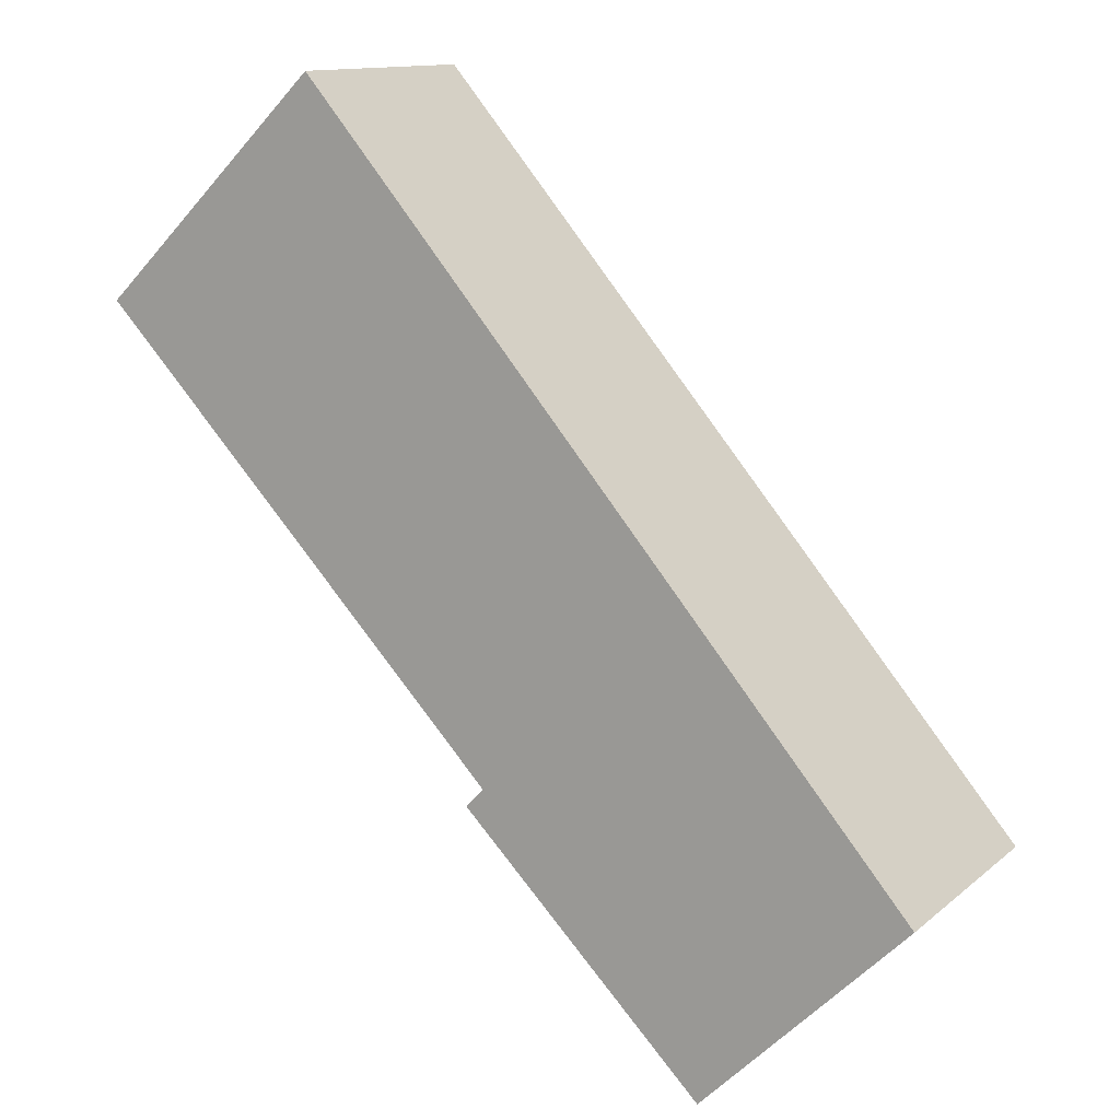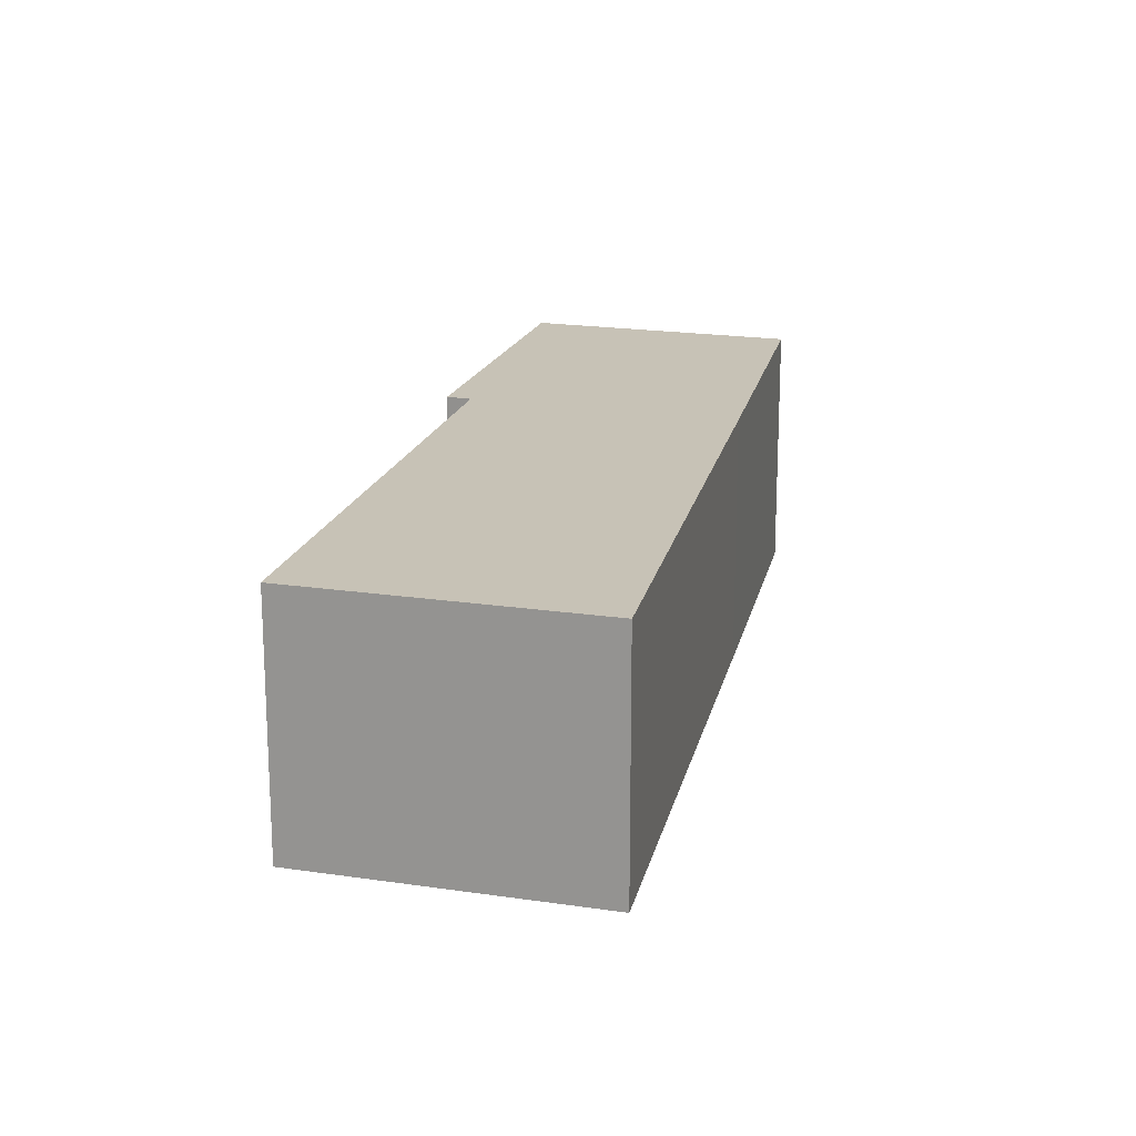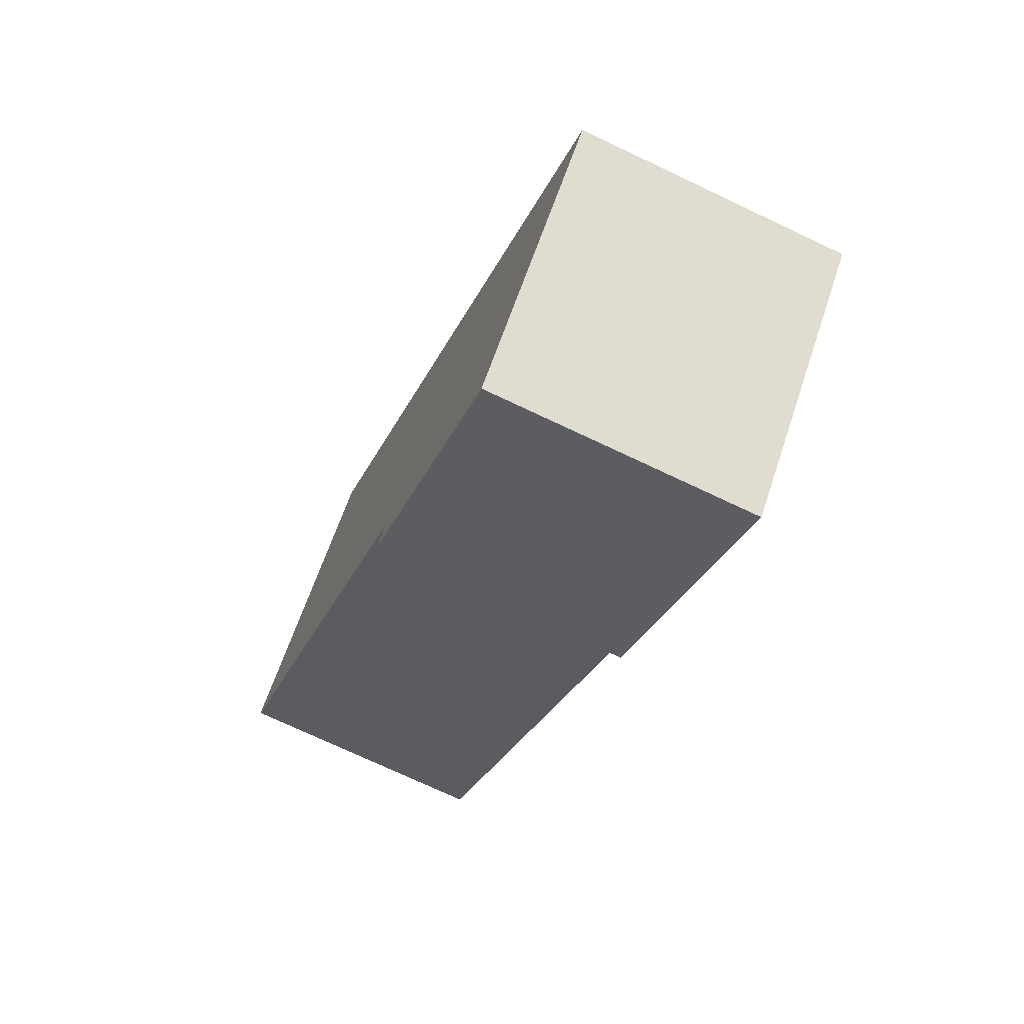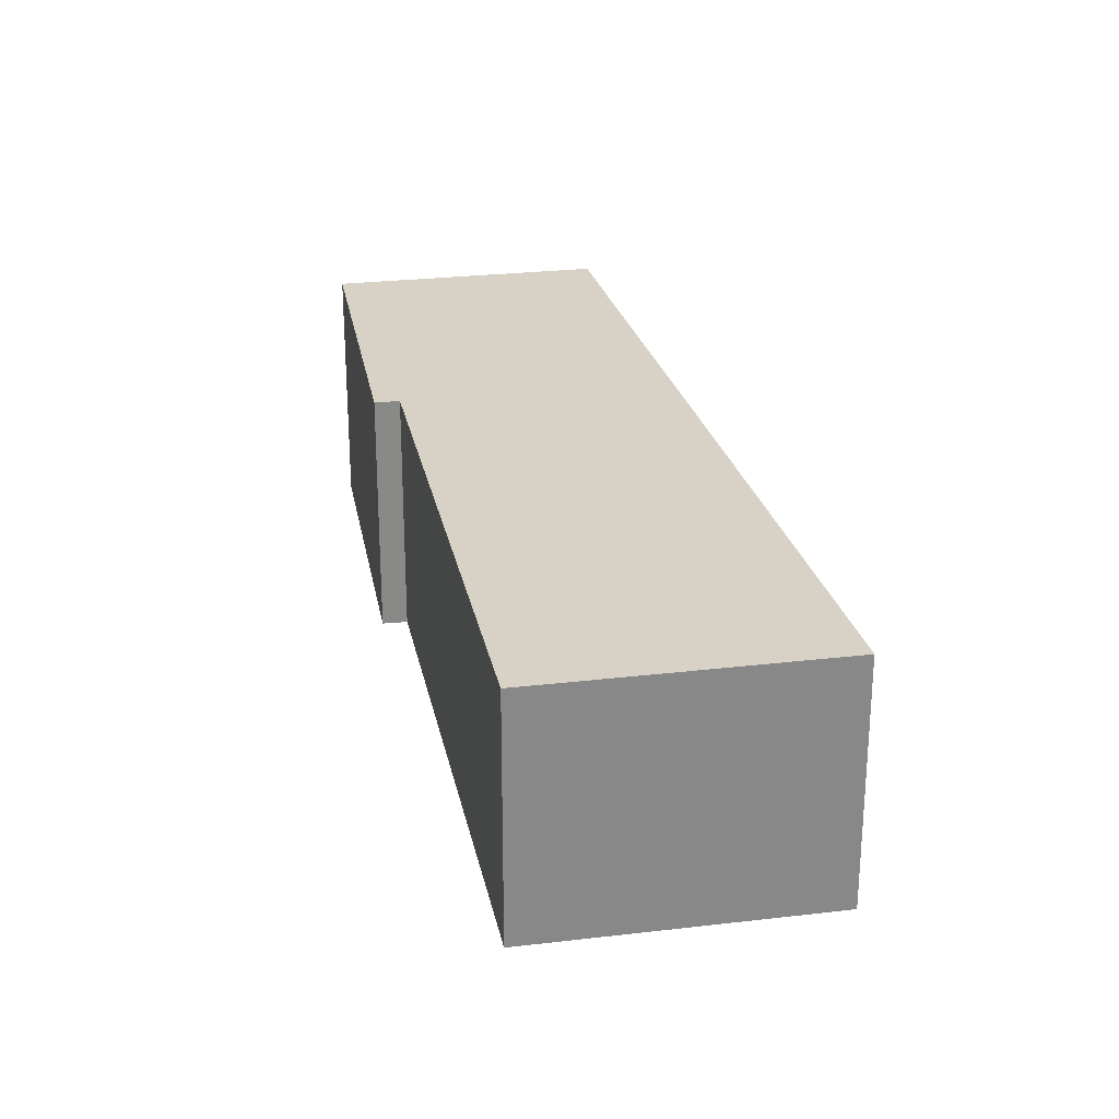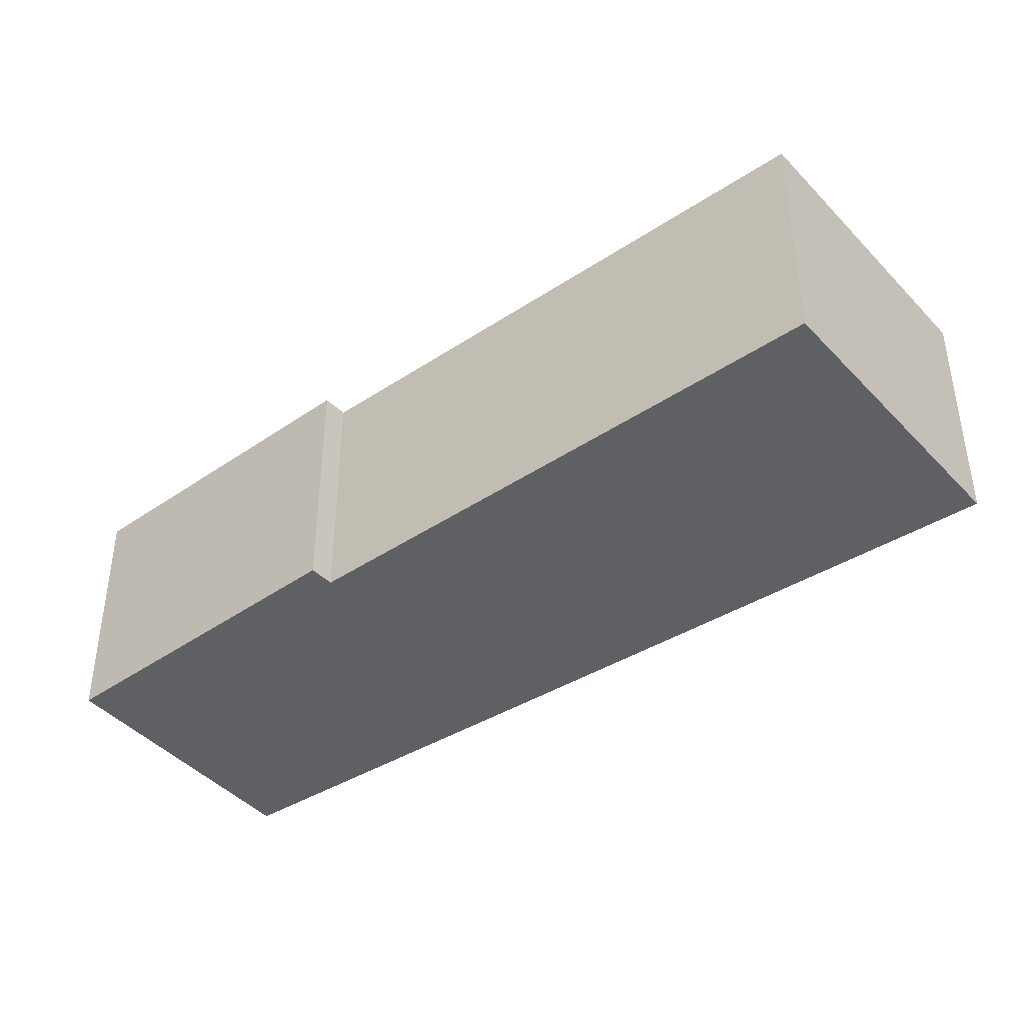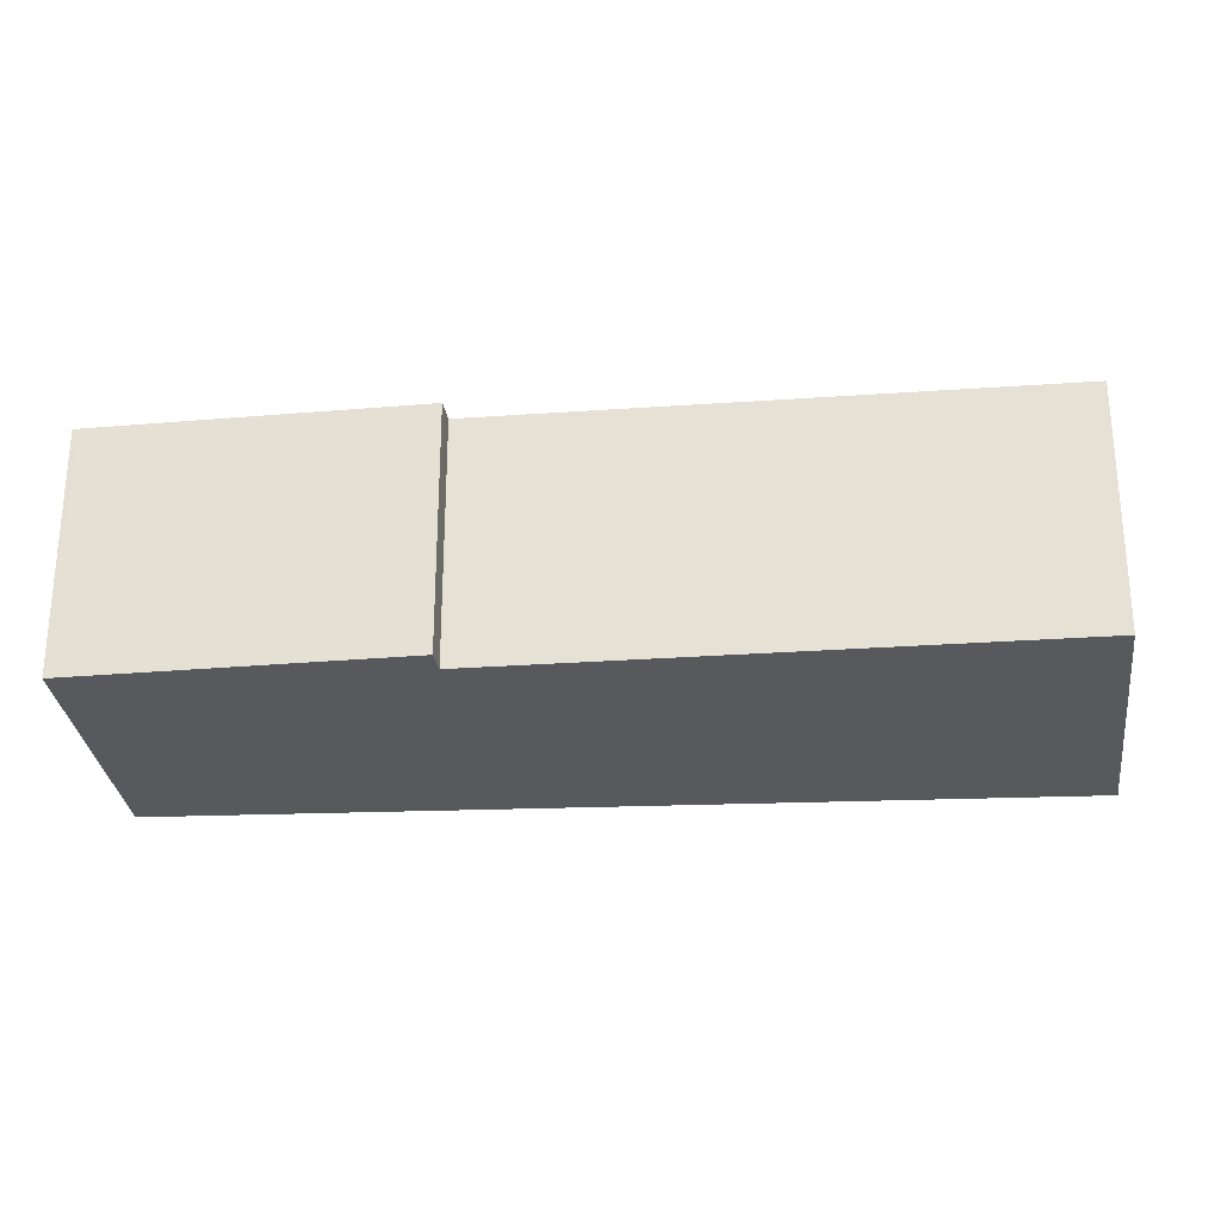
<metadata>
{"format":"obj","ext":"obj","renderer":"f3d","projection":"perspective","resolution":1024,"background":"white","views":[{"elev":12.4,"azim":29.0,"up":"+Z"},{"elev":19.2,"azim":-28.6,"up":"+Y"},{"elev":-72.7,"azim":64.6,"up":"+Z"},{"elev":27.4,"azim":-54.7,"up":"+Y"},{"elev":-43.5,"azim":-95.3,"up":"+Y"},{"elev":-29.5,"azim":-127.5,"up":"+Y"}]}
</metadata>
<code>
v  9.464 3.904 -10.42
v  12.3 3.904 -7.723
v  9.524 3.904 -10.48
v  5.872 3.904 -6.785
v  12.59 3.904 -7.434
v  9.202 3.904 -3.457
v  6.143 3.904 -6.495
v  0 3.904 2.391e-16
v  3.4 3.904 3.329
v  5.872 4.155e-16 -6.785
v  6.143 3.977e-16 -6.495
v  0 0 0
v  3.4 -2.038e-16 3.329
v  9.524 6.415e-16 -10.48
v  9.464 6.379e-16 -10.42
v  9.202 2.117e-16 -3.457
v  12.59 4.552e-16 -7.434
v  12.3 4.729e-16 -7.723
g defaultobject
f 1 2 3
f 2 1 4
f 2 4 5
f 5 4 6
f 6 4 7
f 6 7 8
f 6 8 9
f 10 7 4
f 7 10 11
f 12 9 8
f 9 12 13
f 11 8 7
f 8 11 12
f 14 1 3
f 1 14 4
f 4 14 10
f 10 14 15
f 13 6 9
f 6 13 16
f 6 16 5
f 5 16 17
f 17 2 5
f 2 17 3
f 3 17 14
f 14 17 18
f 12 16 13
f 16 12 11
f 16 11 17
f 17 11 10
f 17 10 15
f 17 15 18
f 18 15 14

</code>
